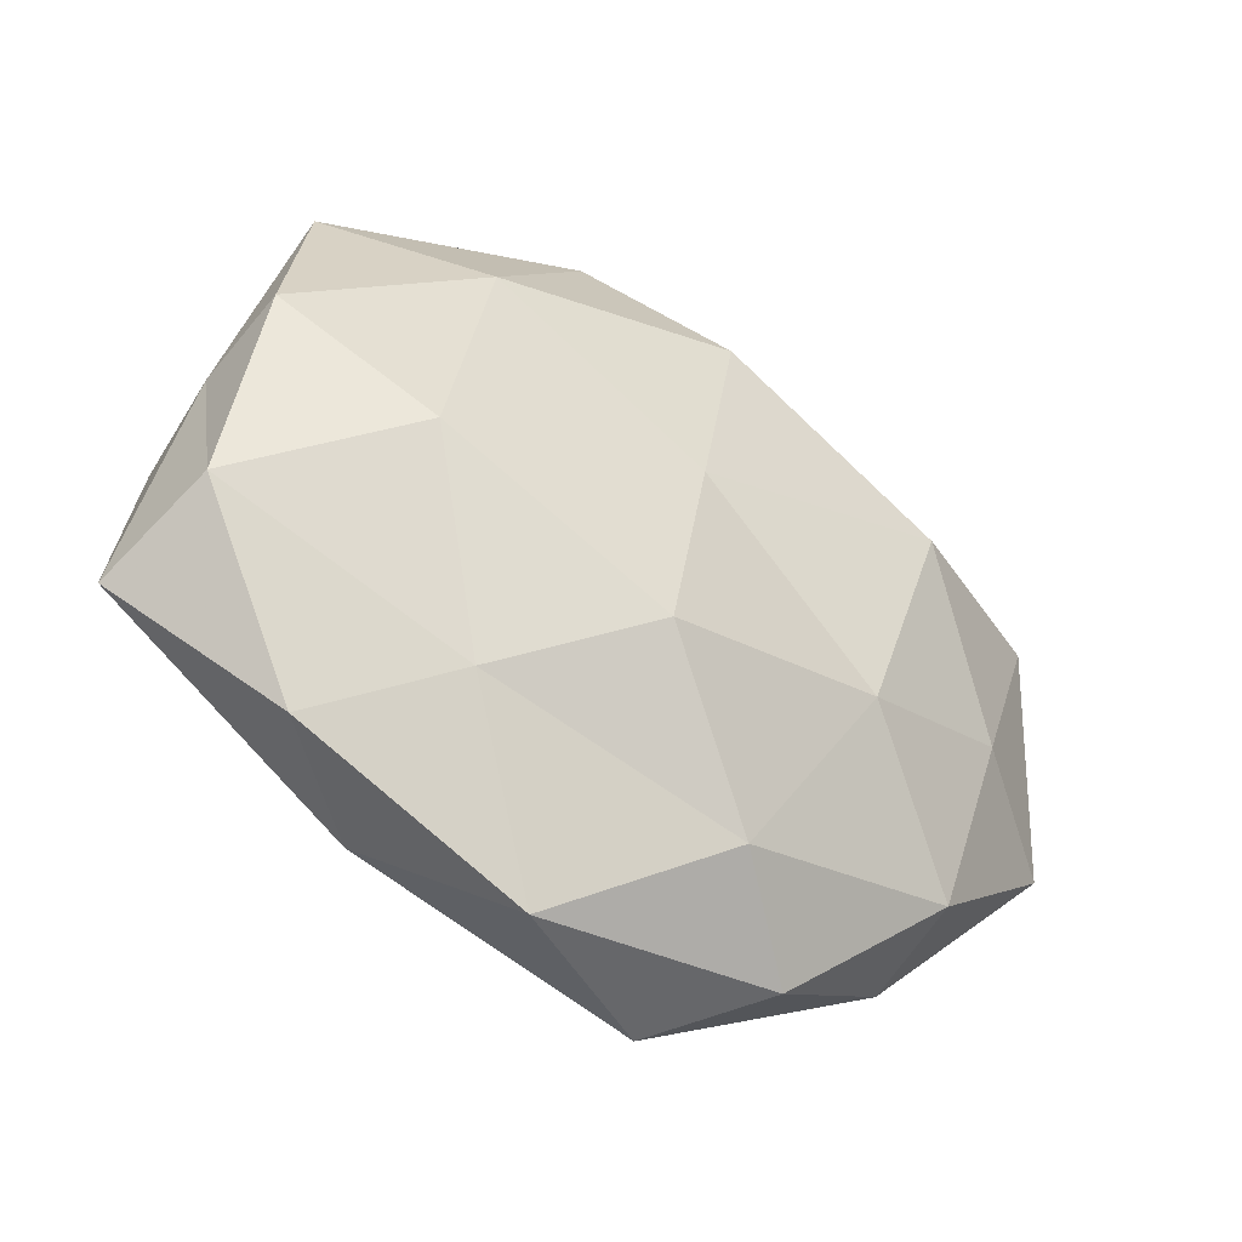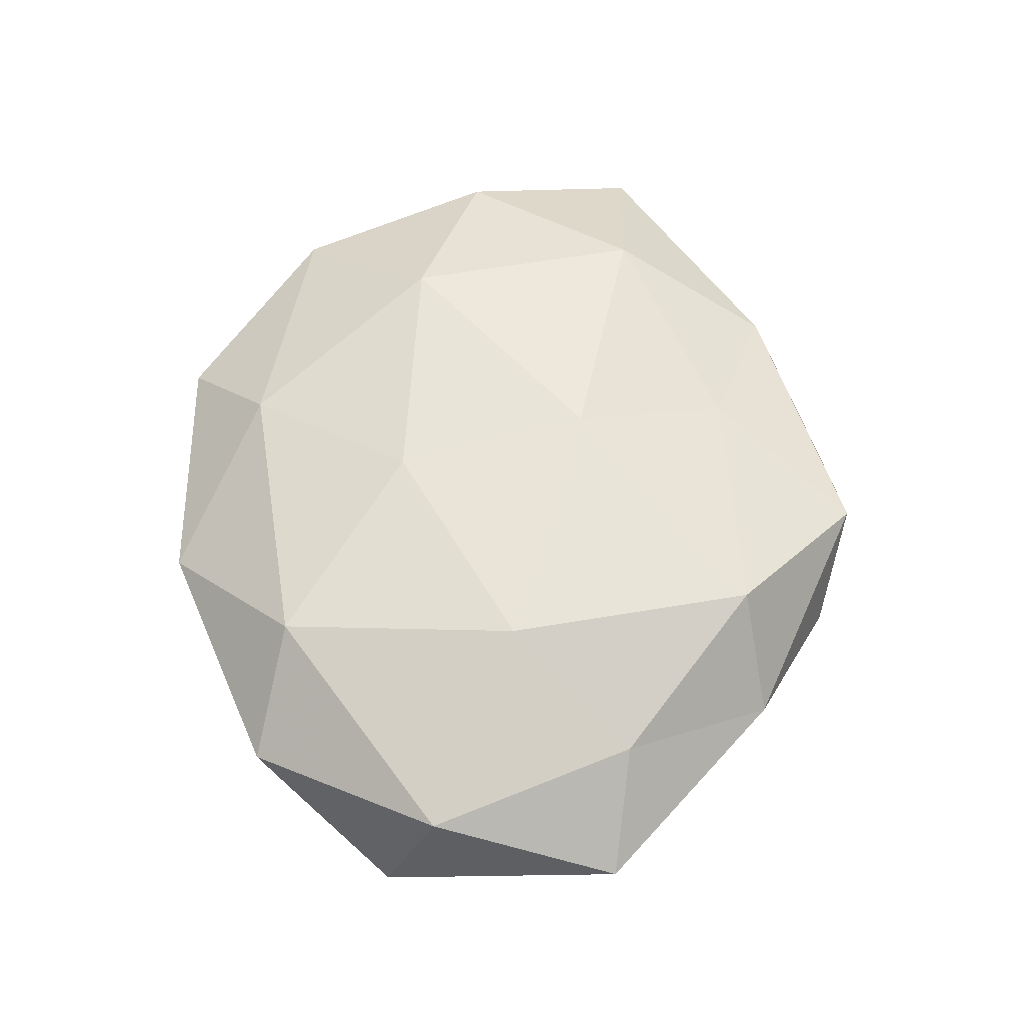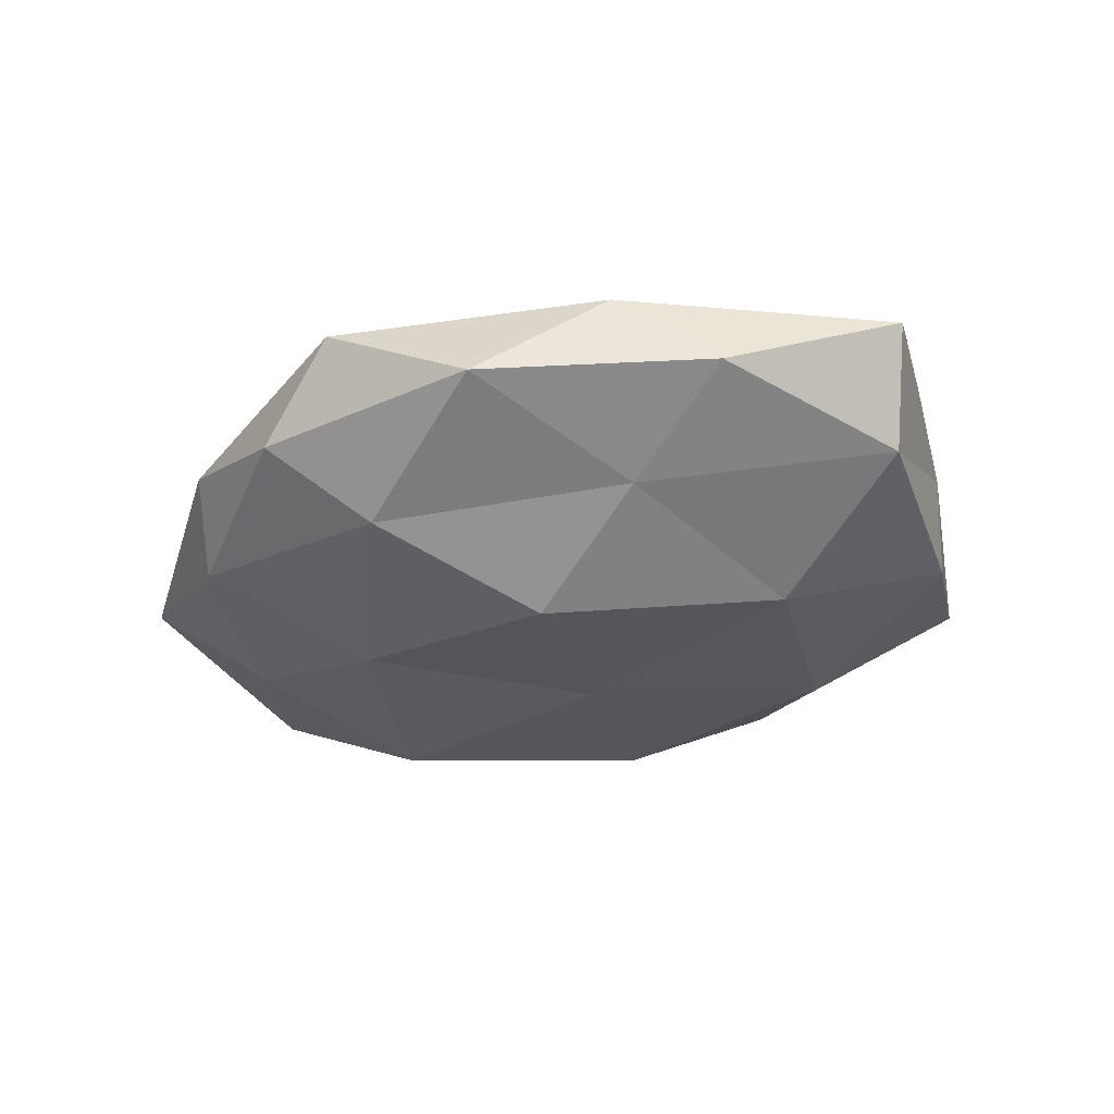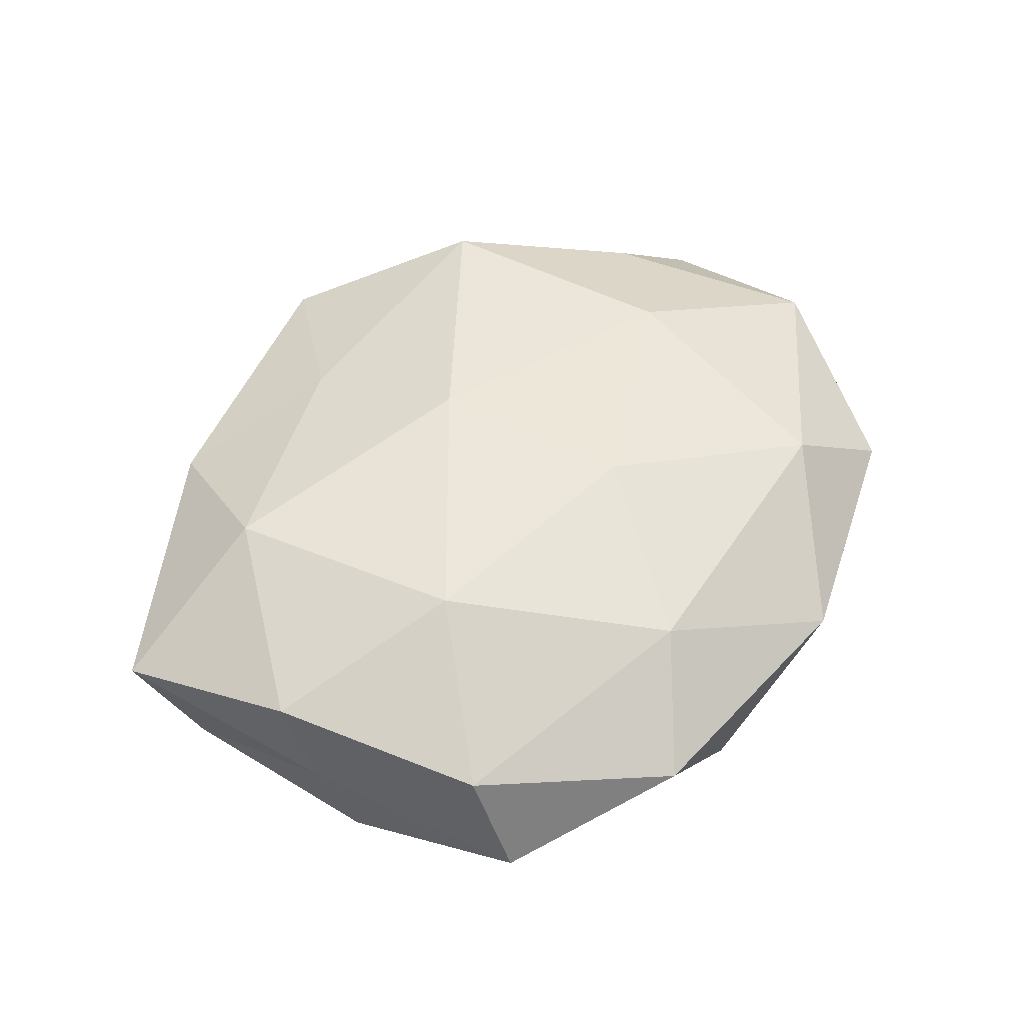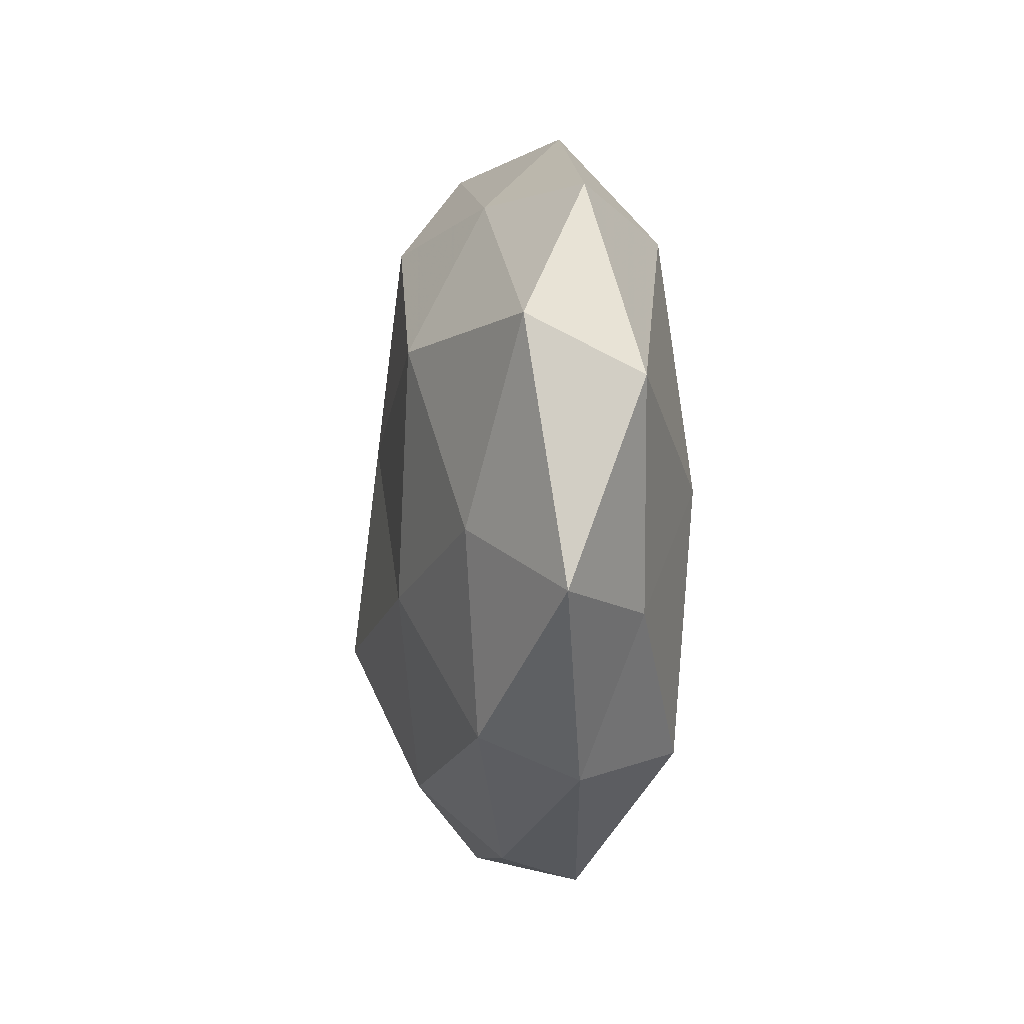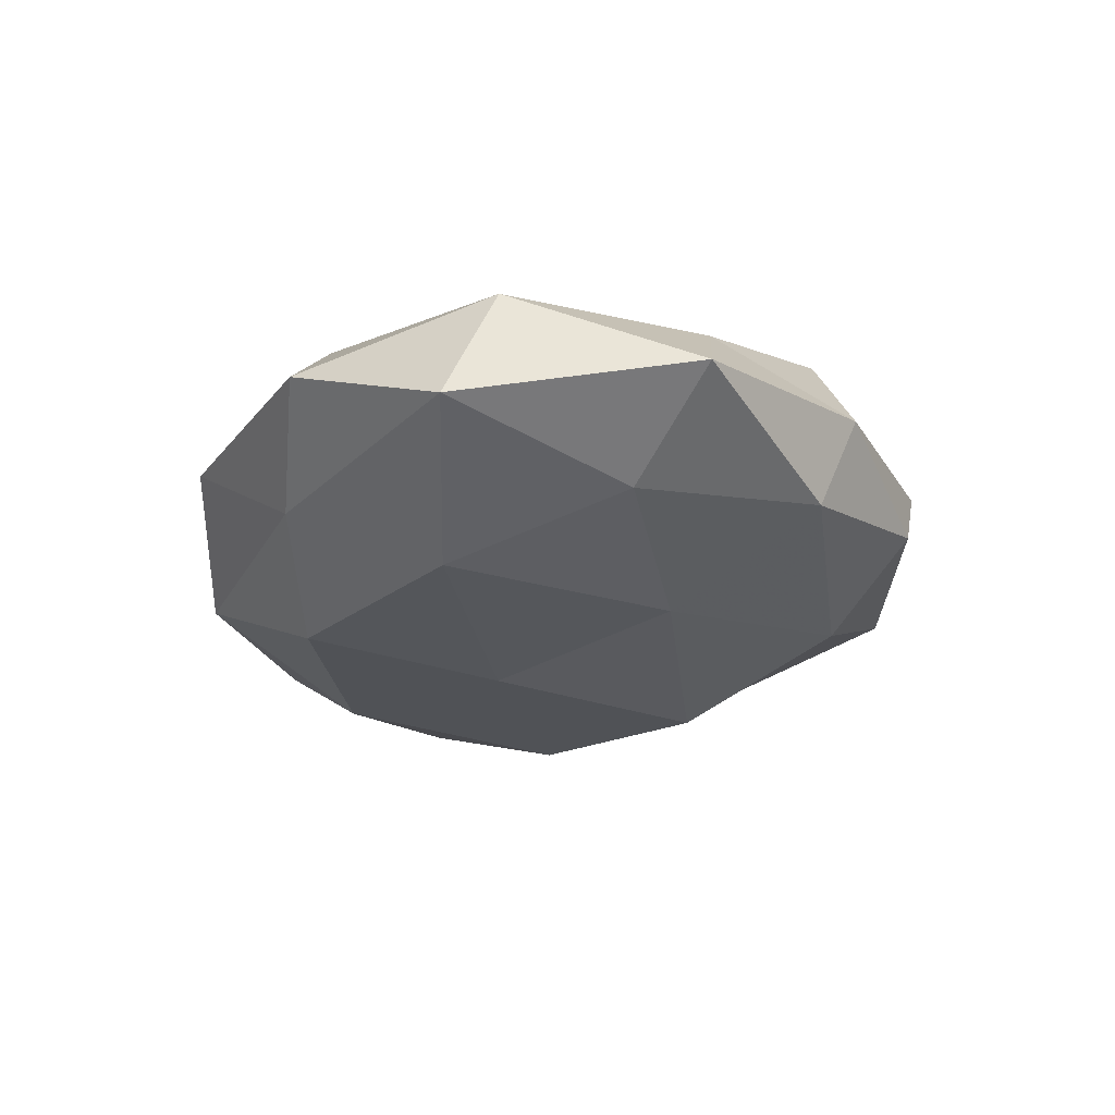
<metadata>
{"format":"obj","ext":"obj","renderer":"f3d","projection":"perspective","resolution":1024,"background":"white","views":[{"elev":-42.0,"azim":146.0,"up":"+Y"},{"elev":57.5,"azim":-91.9,"up":"+Z"},{"elev":-31.7,"azim":27.9,"up":"+Z"},{"elev":52.9,"azim":129.8,"up":"+Z"},{"elev":-3.4,"azim":-96.1,"up":"+Y"},{"elev":-23.6,"azim":-95.6,"up":"+Z"}]}
</metadata>
<code>
v -0.02519 -0.03056 0.01535
v -0.01077 0.04546 0.003698
v -0.02204 -0.0124 -0.01691
v -0.03226 0.0155 -0.01647
v 0.03739 -0.03309 -0.003465
v 0.02661 0.0111 0.01822
v 0.008553 0.04371 -0.007056
v 0.01154 -0.046 -0.004514
v -0.04322 -0.005268 -0.01084
v -0.005831 0.03111 -0.01577
v 0.001219 -0.0102 0.01863
v 0.02416 0.02505 -0.01493
v -0.05639 -0.0123 -0.001261
v 0.009022 0.03395 0.01298
v 0.0468 0.01217 -0.01029
v 0.02096 0.04438 0.003482
v -0.00732 -0.04712 0.006111
v 0.04058 0.02743 0.008432
v -0.04023 0.03381 0.002775
v 0.03136 -0.002825 -0.01765
v -0.02383 0.03403 -0.006947
v -0.01792 -0.04336 -0.004167
v 0.05461 -0.01969 0.004543
v -0.02681 0.02948 0.01344
v -0.03635 -0.0282 -0.008805
v -0.007358 -0.03539 -0.01346
v 0.04871 0.007719 0.0001186
v 0.0001477 0.006725 -0.01832
v 0.0226 -0.02611 -0.01165
v 0.05049 -0.01278 -0.008112
v 0.006343 -0.02989 0.01283
v -0.05408 0.0171 -0.005642
v 0.04902 0.002797 0.01087
v -0.0436 -0.01448 0.008873
v 0.006372 -0.01866 -0.02098
v 0.02569 -0.03767 0.006063
v -0.004421 0.01392 0.01773
v -0.0529 0.01077 0.007659
v -0.03037 -2.172e-05 0.01682
v -0.03555 -0.03311 0.002788
v 0.04079 0.03367 -0.004169
v 0.03328 -0.0182 0.0153
f 3 9 4
f 7 12 10
f 16 7 2
f 16 2 14
f 14 6 18
f 16 14 18
f 12 15 20
f 7 21 2
f 21 10 4
f 7 10 21
f 2 21 19
f 22 8 17
f 2 24 14
f 2 19 24
f 25 9 3
f 25 13 9
f 22 26 8
f 25 3 26
f 22 25 26
f 3 4 28
f 28 4 10
f 10 12 28
f 12 20 28
f 8 29 5
f 26 29 8
f 30 20 15
f 30 23 5
f 15 27 30
f 27 23 30
f 5 29 30
f 29 20 30
f 1 31 11
f 17 31 1
f 32 4 9
f 9 13 32
f 21 4 32
f 19 21 32
f 18 6 33
f 18 33 27
f 27 33 23
f 26 3 35
f 35 3 28
f 28 20 35
f 29 35 20
f 26 35 29
f 8 5 36
f 8 36 17
f 36 5 23
f 17 36 31
f 6 37 11
f 14 37 6
f 14 24 37
f 24 19 38
f 13 38 32
f 32 38 19
f 13 34 38
f 1 11 39
f 34 1 39
f 39 11 37
f 37 24 39
f 24 38 39
f 39 38 34
f 17 1 40
f 22 17 40
f 40 13 25
f 22 40 25
f 40 1 34
f 40 34 13
f 41 12 7
f 41 15 12
f 16 41 7
f 16 18 41
f 41 27 15
f 18 27 41
f 6 11 42
f 42 11 31
f 33 6 42
f 42 23 33
f 36 23 42
f 31 36 42

</code>
